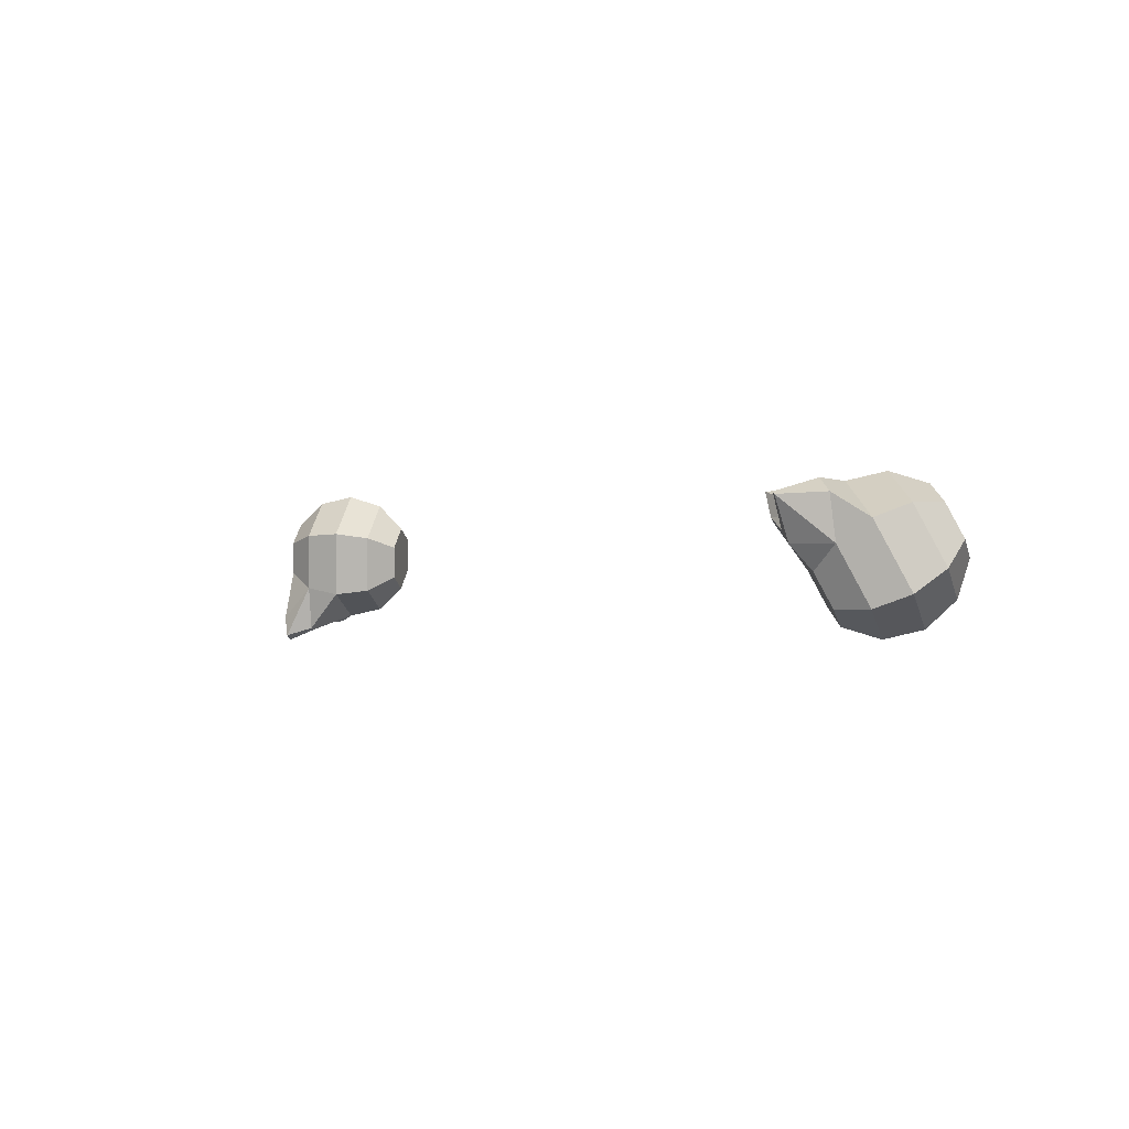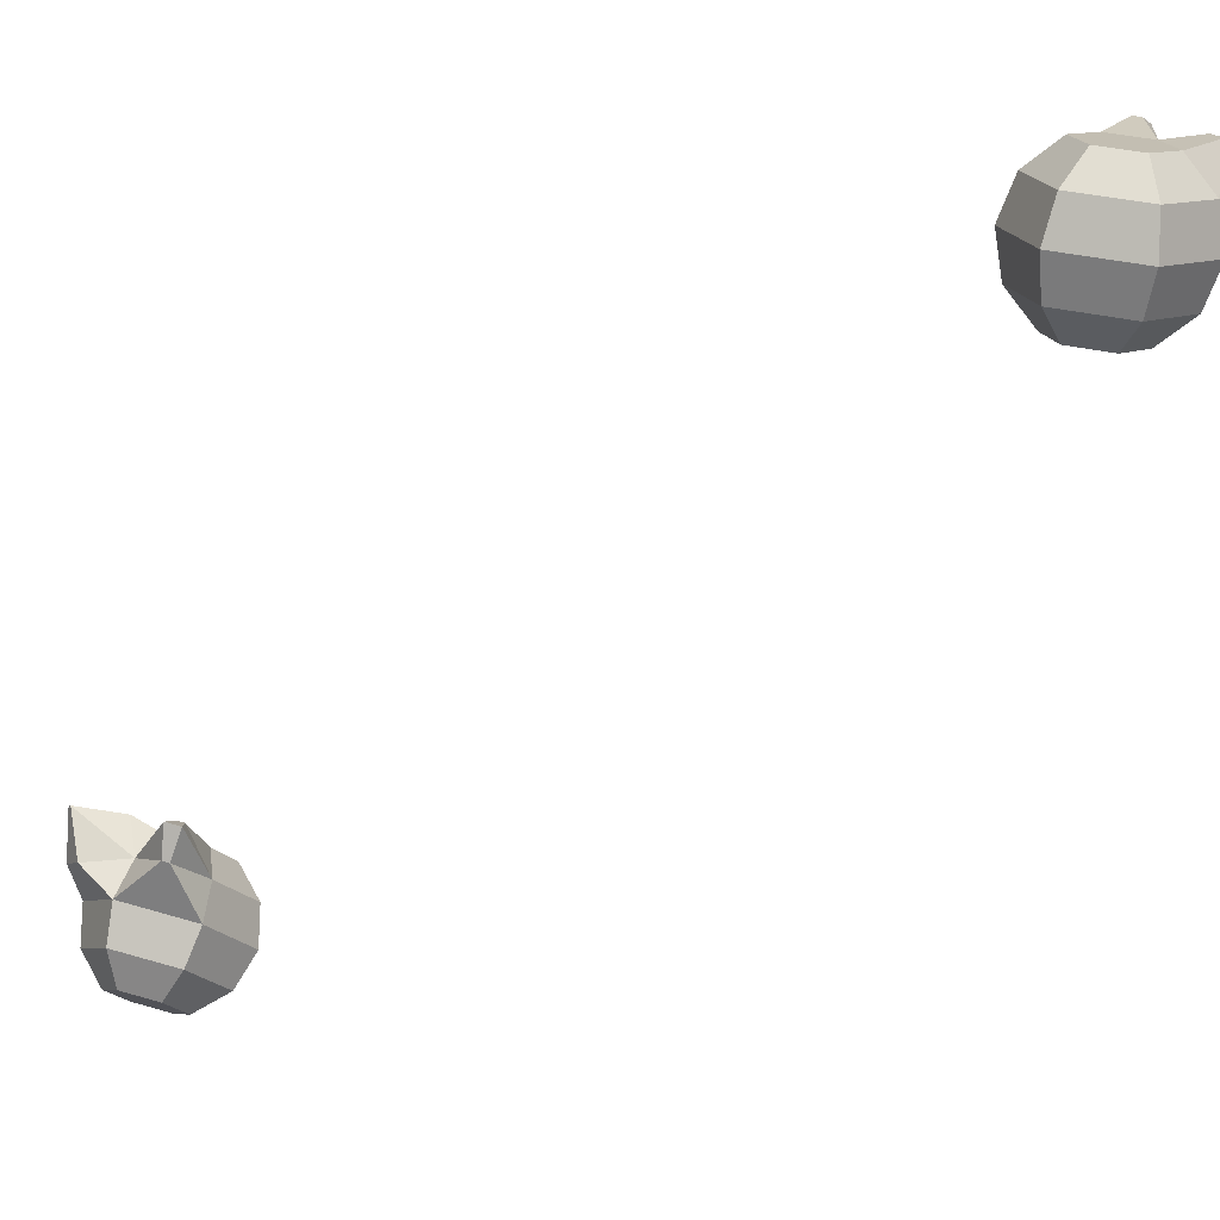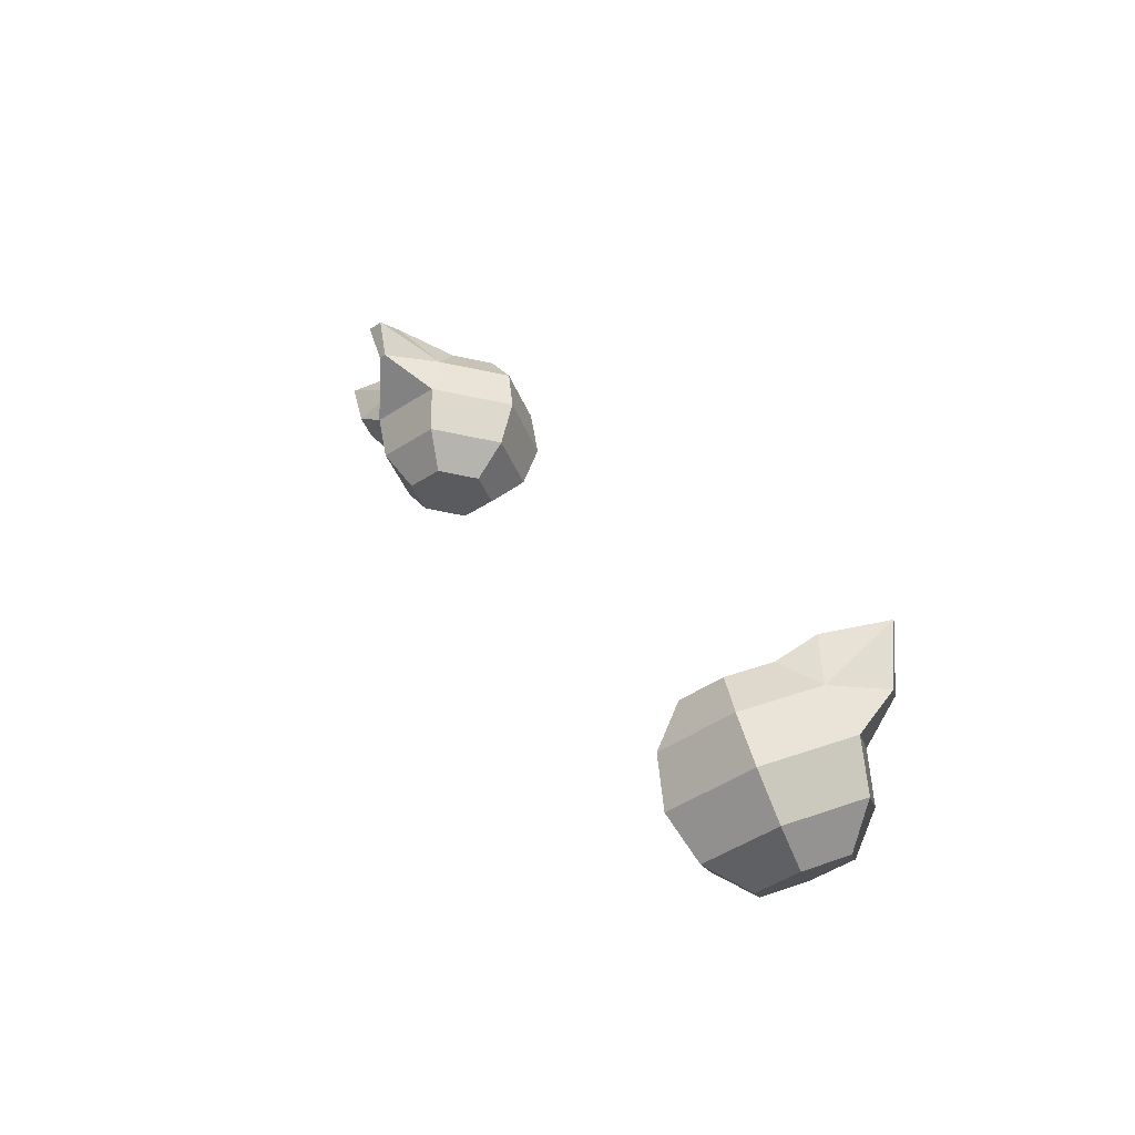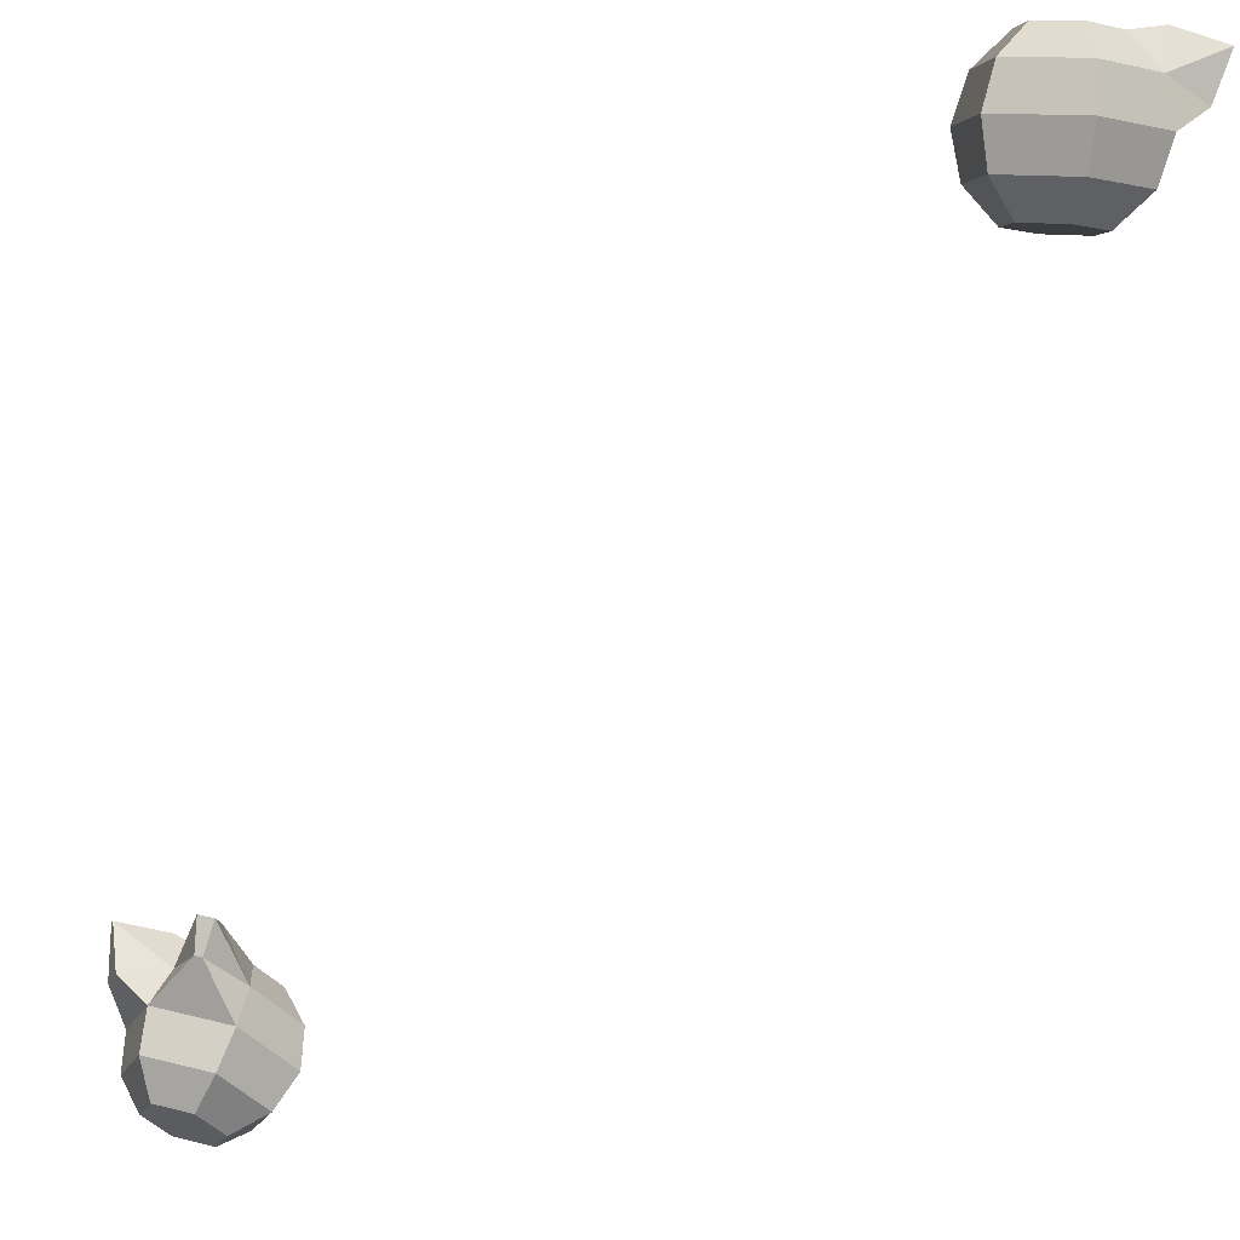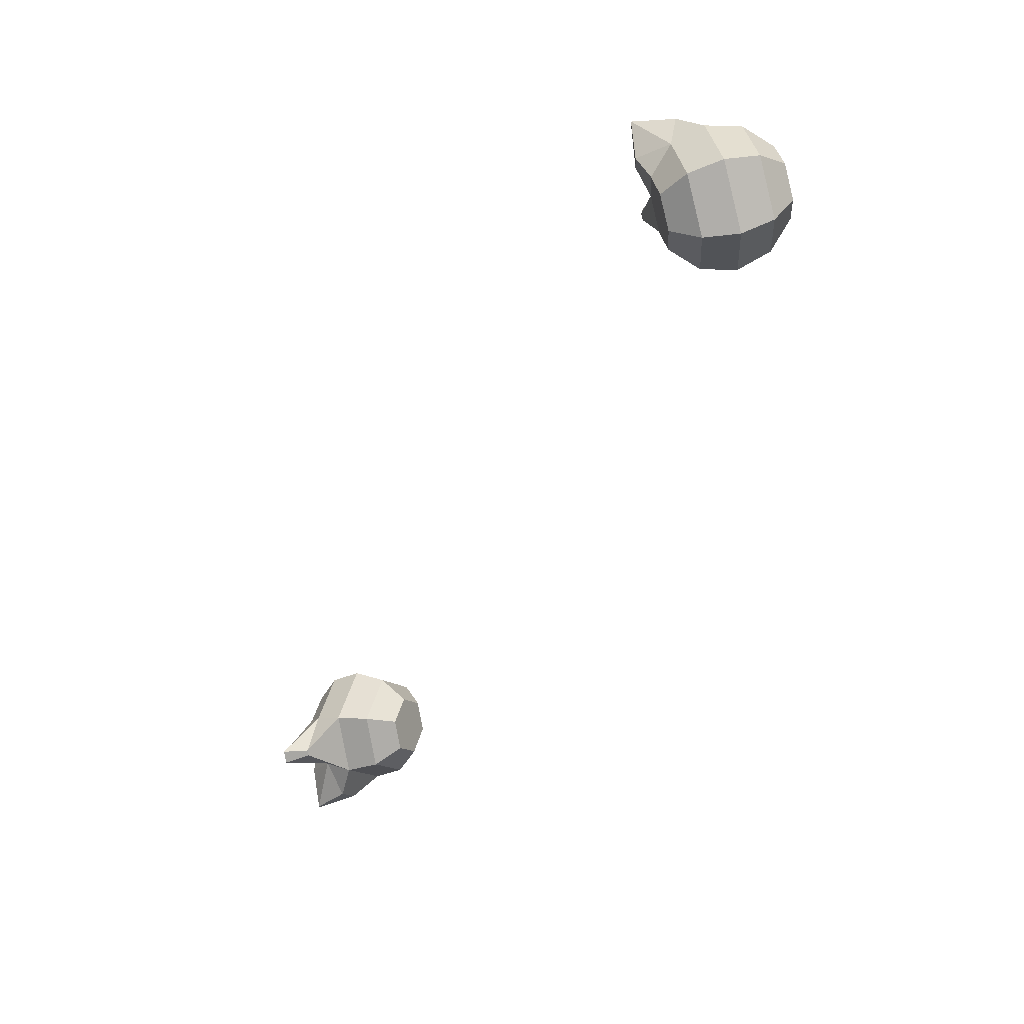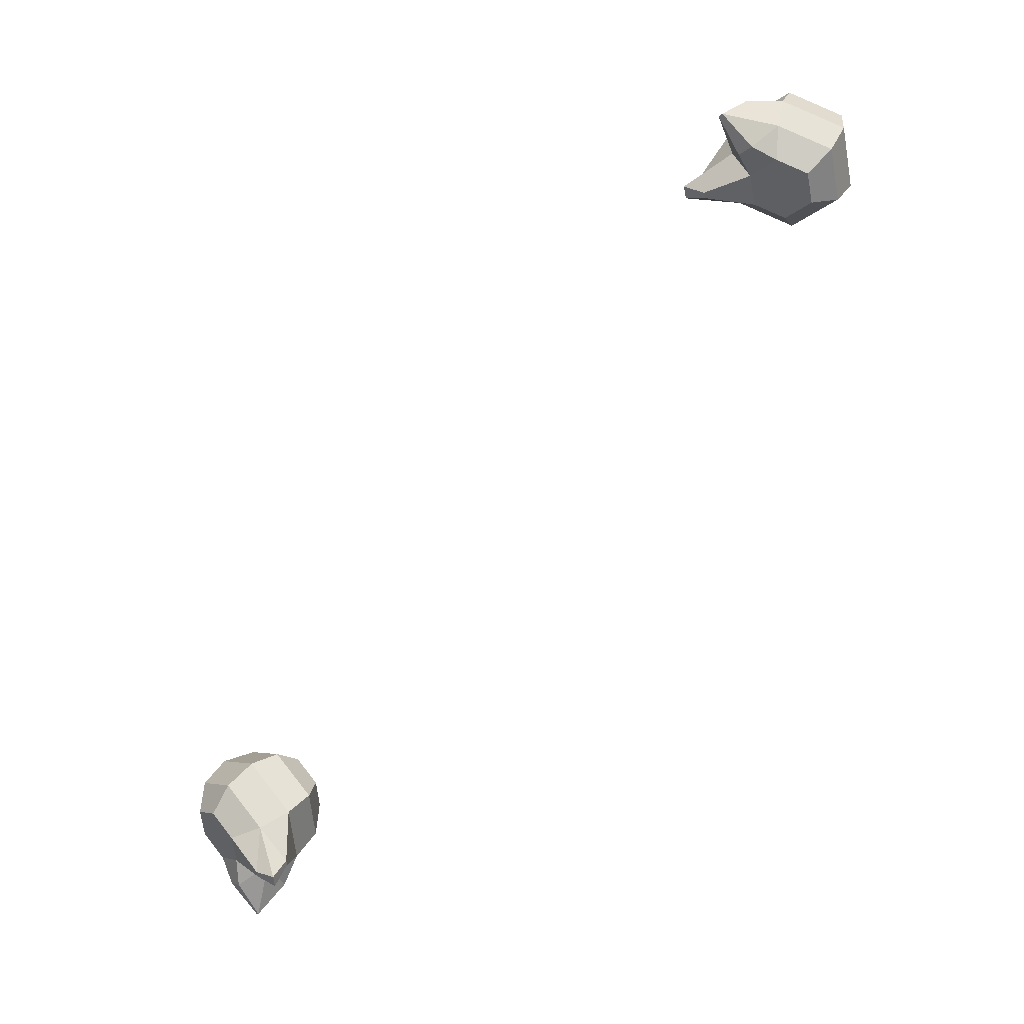
<metadata>
{"format":"obj","ext":"obj","renderer":"f3d","projection":"perspective","resolution":1024,"background":"white","views":[{"elev":65.5,"azim":-99.0,"up":"+Z"},{"elev":-0.3,"azim":100.3,"up":"+Y"},{"elev":-14.8,"azim":-44.3,"up":"+Y"},{"elev":-16.9,"azim":107.2,"up":"+Y"},{"elev":15.2,"azim":-80.1,"up":"+Z"},{"elev":27.6,"azim":-148.0,"up":"+Z"}]}
</metadata>
<code>
v 1.67 2.166 -0.9557
v 1.682 2.144 -0.9414
v 1.68 2.116 -0.933
v 1.667 2.091 -0.9328
v 1.645 2.075 -0.9407
v 1.647 2.174 -0.9436
v 1.641 2.159 -0.9205
v 1.634 2.133 -0.9089
v 1.626 2.106 -0.9118
v 1.621 2.083 -0.9287
v 1.588 2.141 -0.9393
v 1.587 2.113 -0.9382
v 1.598 2.087 -0.9439
v 1.625 2.174 -0.9861
v 1.589 2.132 -0.9939
v 1.588 2.105 -0.9855
v 1.599 2.083 -0.9712
v 1.648 2.165 -0.9982
v 1.643 2.142 -1.015
v 1.636 2.115 -1.018
v 1.628 2.09 -1.006
v 1.622 2.074 -0.9832
v 1.671 2.161 -0.983
v 1.683 2.136 -0.9887
v 1.682 2.107 -0.9876
v 1.668 2.083 -0.98
v 1.645 2.07 -0.968
v 1.624 2.178 -0.9588
v 1.602 2.165 -0.9468
v 1.603 2.157 -0.9941
v 1.608 2.169 -1.043
v 1.611 2.167 -1.045
v 1.622 2.177 -1.01
v 1.598 2.141 -1.023
v 1.633 2.172 -1.016
v 1.616 2.135 -1.032
v 1.568 2.191 -0.9706
v 1.569 2.19 -0.9817
v 1.587 2.191 -0.9728
v 1.572 2.169 -0.9688
v 1.587 2.19 -0.9779
v 1.572 2.168 -0.974
f 17 27 5
f 3 9 4
f 1 7 2
f 5 9 10
f 2 8 3
f 6 29 7
f 9 13 10
f 7 11 8
f 1 28 6
f 8 12 9
f 13 16 17
f 30 42 38
f 11 16 12
f 28 41 39
f 16 22 17
f 19 35 18
f 15 21 16
f 20 34 36
f 22 26 27
f 19 25 20
f 1 18 14
f 20 26 21
f 18 24 19
f 27 4 5
f 24 3 25
f 25 4 26
f 23 2 24
f 13 5 10
f 31 36 34
f 31 35 32
f 30 33 31
f 18 33 14
f 19 36 32
f 30 34 15
f 37 42 40
f 37 41 38
f 29 40 11
f 11 42 15
f 30 41 14
f 29 39 37
f 17 22 27
f 3 8 9
f 1 6 7
f 5 4 9
f 2 7 8
f 6 28 29
f 9 12 13
f 7 29 11
f 1 14 28
f 8 11 12
f 13 12 16
f 30 15 42
f 11 15 16
f 28 14 41
f 16 21 22
f 19 32 35
f 15 20 21
f 20 15 34
f 22 21 26
f 19 24 25
f 1 23 18
f 20 25 26
f 18 23 24
f 27 26 4
f 24 2 3
f 25 3 4
f 23 1 2
f 13 17 5
f 31 32 36
f 31 33 35
f 30 14 33
f 18 35 33
f 19 20 36
f 30 31 34
f 37 38 42
f 37 39 41
f 29 37 40
f 11 40 42
f 30 38 41
f 29 28 39
v 1.277 1.798 -0.4166
v 1.265 1.772 -0.4193
v 1.266 1.743 -0.4157
v 1.28 1.72 -0.4068
v 1.303 1.708 -0.3949
v 1.299 1.8 -0.4334
v 1.303 1.776 -0.4483
v 1.31 1.748 -0.4492
v 1.318 1.724 -0.4357
v 1.325 1.71 -0.4116
v 1.358 1.767 -0.4293
v 1.36 1.74 -0.4185
v 1.349 1.72 -0.4017
v 1.325 1.816 -0.3967
v 1.362 1.781 -0.3759
v 1.363 1.753 -0.3723
v 1.351 1.727 -0.375
v 1.303 1.814 -0.38
v 1.31 1.8 -0.3559
v 1.318 1.776 -0.3424
v 1.325 1.749 -0.3433
v 1.329 1.724 -0.3583
v 1.279 1.805 -0.3899
v 1.269 1.784 -0.3731
v 1.27 1.757 -0.3624
v 1.284 1.732 -0.3606
v 1.305 1.715 -0.3682
v 1.323 1.809 -0.4234
v 1.345 1.792 -0.431
v 1.348 1.804 -0.3848
v 1.348 1.835 -0.3449
v 1.344 1.835 -0.3425
v 1.331 1.829 -0.3762
v 1.356 1.802 -0.3524
v 1.32 1.828 -0.3679
v 1.339 1.8 -0.3396
v 1.379 1.825 -0.4235
v 1.38 1.828 -0.4126
v 1.361 1.826 -0.4197
v 1.377 1.804 -0.4154
v 1.361 1.828 -0.4147
v 1.377 1.805 -0.4103
f 59 69 47
f 45 51 46
f 43 49 44
f 47 51 52
f 44 50 45
f 48 71 49
f 51 55 52
f 49 53 50
f 43 70 48
f 50 54 51
f 55 58 59
f 72 84 80
f 53 58 54
f 70 83 81
f 58 64 59
f 61 77 60
f 57 63 58
f 62 76 78
f 64 68 69
f 61 67 62
f 43 60 56
f 62 68 63
f 60 66 61
f 69 46 47
f 66 45 67
f 67 46 68
f 65 44 66
f 55 47 52
f 73 78 76
f 73 77 74
f 72 75 73
f 60 75 56
f 61 78 74
f 72 76 57
f 79 84 82
f 79 83 80
f 71 82 53
f 53 84 57
f 72 83 56
f 71 81 79
f 59 64 69
f 45 50 51
f 43 48 49
f 47 46 51
f 44 49 50
f 48 70 71
f 51 54 55
f 49 71 53
f 43 56 70
f 50 53 54
f 55 54 58
f 72 57 84
f 53 57 58
f 70 56 83
f 58 63 64
f 61 74 77
f 57 62 63
f 62 57 76
f 64 63 68
f 61 66 67
f 43 65 60
f 62 67 68
f 60 65 66
f 69 68 46
f 66 44 45
f 67 45 46
f 65 43 44
f 55 59 47
f 73 74 78
f 73 75 77
f 72 56 75
f 60 77 75
f 61 62 78
f 72 73 76
f 79 80 84
f 79 81 83
f 71 79 82
f 53 82 84
f 72 80 83
f 71 70 81

</code>
